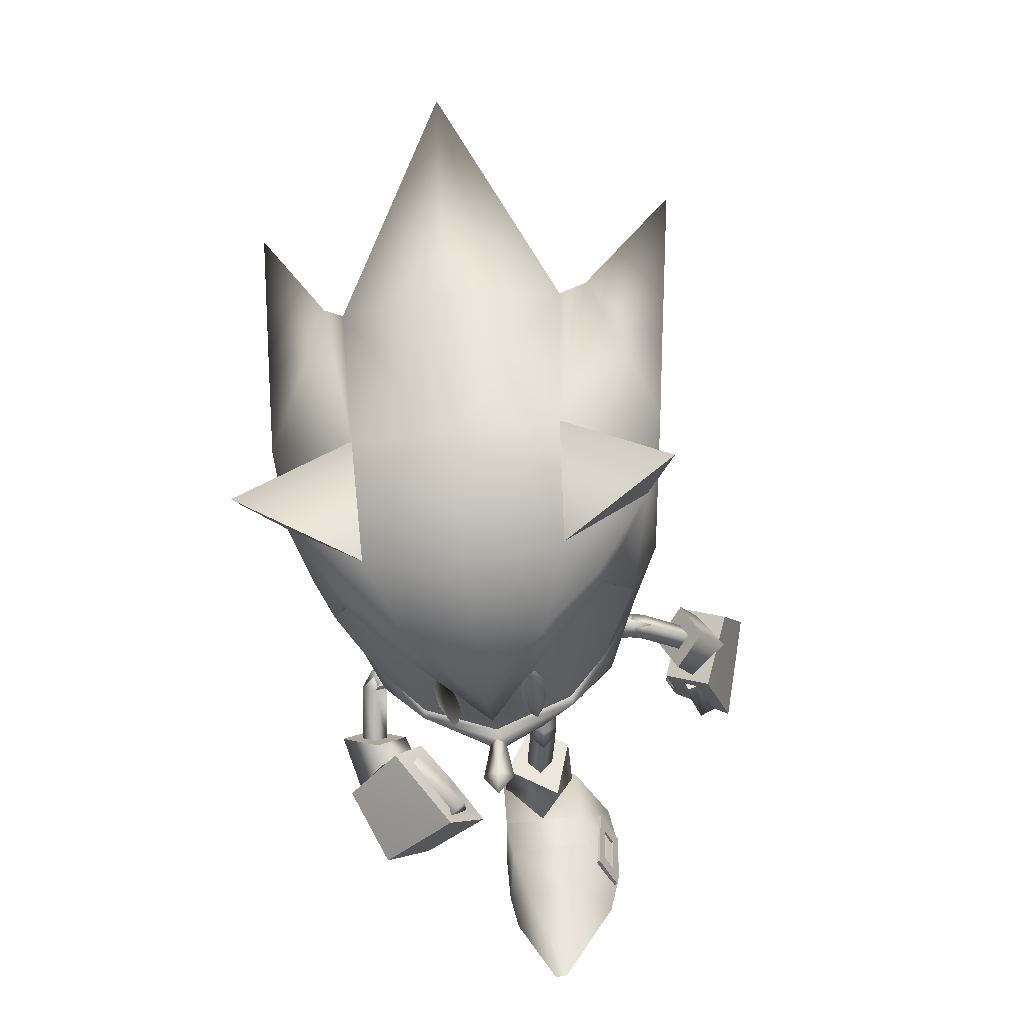
<metadata>
{"format":"obj","ext":"obj","renderer":"f3d","projection":"perspective","resolution":1024,"background":"white","views":[{"elev":-54.0,"azim":98.8,"up":"+Y"}]}
</metadata>
<code>
v 17.66 -14.4 -0.1068
v 17.64 -12.59 -0.1053
v 17.3 -12.51 0.2301
v 17.09 -14.24 0.5317
v 16.89 -12.41 -0.08098
v 17.15 -15.3 -0.09081
v 16.48 -13.99 -0.0686
v 17.28 -12.5 -0.418
v 17.05 -14.24 -0.707
v 19.04 -12.86 -1.915
v 18.31 -12.29 -1.862
v 18.52 -12.07 -2.098
v 19.27 -12.31 -2.35
v 19.16 -12.65 -1.497
v 18.47 -12.25 -1.652
v 20.69 -13.5 -1.978
v 19.83 -13.24 -1.948
v 20.1 -12.61 -2.424
v 20.92 -12.93 -2.413
v 20.81 -13.27 -1.561
v 19.98 -12.98 -1.491
v 21.72 -13.66 -2.012
v 21.58 -13.26 -2.23
v 21.53 -13.44 -1.784
v 19.21 -12.91 1.605
v 18.43 -12.41 1.559
v 18.65 -12.08 1.776
v 19.41 -12.3 1.977
v 19.25 -12.62 1.135
v 18.57 -12.26 1.336
v 20.85 -13.45 1.592
v 20.04 -13.23 1.617
v 20.24 -12.59 1.996
v 21.06 -12.91 1.931
v 20.9 -13.25 1.132
v 20.06 -12.96 1.074
v 21.8 -13.55 1.539
v 21.64 -13.21 1.738
v 21.57 -13.39 1.265
v 15.92 9.849 1.141
v 13.79 10.8 6.395
v 15.56 9.332 6.618
v 12.7 12.02 5.881
v 13.02 12.45 1.455
v 10.78 16.33 3.735
v 17.44 7.837 6.375
v 18.83 7.091 3.809
v 17.76 8.317 1.385
v 14.15 11.29 1.149
v 10.82 16.37 3.23
v 0.6219 -4.267 -3.253
v 0.5215 -2.372 2.173
v 0.6332 -1.965 -3.324
v 0.7047 -6.753 1.595
v 0.779 -6.415 -2.849
v 1.864 -11.22 -0.7898
v 0.5878 1.792 -0.2397
v 0.6355 0.4183 -2.92
v 0.5336 0.03397 2.088
v 0.5148 -4.645 2.013
v 1.856 -11.26 -0.2832
v 17.76 -10.38 2.946
v 17.95 -12.35 -0.1153
v 18.92 -12.7 -0.1465
v 19.96 -11.65 2.966
v 22.5 -9.532 5.864
v 21.64 -10.45 5.033
v 25.12 -12.19 4.565
v 18.99 -9.288 4.498
v 23.72 -13.58 2.682
v 17.56 -10.37 -3.156
v 19.75 -11.64 -3.319
v 21.3 -10.44 -5.488
v 22.1 -9.527 -6.372
v 24.81 -12.19 -5.247
v 18.69 -9.284 -4.783
v 23.53 -13.57 -3.279
v 12.07 5.02 1.18
v 11.17 5.455 3.634
v 14.33 6.187 1.36
v 14.24 5.873 4.605
v 12.76 7.548 3.004
v 13.06 3.538 3.912
v 13.65 3.299 2.067
v 15.57 5.192 3.275
v 12.82 7.644 1.265
v 11.78 8.931 1.459
v 11.72 8.77 4.773
v 12.64 7.559 4.901
v 5.936 -3.593 -1.068
v 6.779 -2.524 1.207
v 4.331 -1.269 1.664
v 4.325 -0.9273 -1.58
v 4.106 -3.237 -0.1021
v 7.291 -0.3874 0.01589
v 6.696 -1.074 -1.712
v 4.149 0.4375 -0.1329
v 3.794 -4.969 1.367
v 4.16 -3.367 1.635
v 3.645 -4.696 -1.937
v 3.993 -3.21 -2
v 10.76 -6.766 6.436
v 12.85 -6.958 4.099
v 9.743 -7.737 5.861
v 13.75 -8.466 5.035
v 12.01 -8.074 3.108
v 11.67 -8.273 7.372
v 11.87 -11.06 2.853
v 9.257 -10.22 6.119
v 9.535 -7.474 5.155
v 11.3 -7.783 2.944
v 8.008 -8.615 4.57
v 10.06 -9.136 1.739
v 12.73 -5.459 6.411
v 12.64 -7.109 4.514
v 11.19 -6.714 5.758
v 13.02 -6.493 4.787
v 13.92 -7.861 5.815
v 11.84 -8.09 6.95
v 13.29 -8.486 5.71
v 13.63 -6.827 7.442
v 12.42 -7.584 4.227
v 12.27 -8.246 4.62
v 13.27 -8.064 4.105
v 11.7 -10.53 2.959
v 11.06 -9.508 2.342
v 11.93 -9.95 2.255
v 11.19 -9.572 3.527
v 12.96 -8.739 4.626
v 12.75 -4.077 -6.945
v 14.61 -1.807 -8.045
v 13.51 -0.831 -8.431
v 12.66 -4.891 -8.764
v 11.24 -3.322 -7.214
v 14.53 -2.62 -9.864
v 9.261 -3.17 -9.464
v 12.22 -0.3006 -10.56
v 11.23 -2.623 -6.842
v 13.09 -0.6855 -7.792
v 11.85 0.798 -8.28
v 9.389 -1.475 -7.152
v 13.55 -2.947 -7.03
v 15.67 -2.972 -7.983
v 14.48 -2.195 -8.571
v 14.04 -5.142 -7.561
v 14.23 -3.399 -6.748
v 13.78 -3.617 -9.681
v 12.86 -4.37 -8.144
v 15.49 -4.717 -8.799
v 12.37 -3.445 -8.256
v 12.45 -3.642 -7.5
v 12.12 -4.488 -7.866
v 9.715 -2.42 -7.865
v 9.647 -2.996 -9.092
v 9.439 -3.291 -8.222
v 10.64 -2.453 -8.621
v 12.13 -4.129 -8.698
v 17.82 -8.732 4.715
v 20.11 -7.402 5.828
v 16.47 -8.51 2.868
v 18.53 -6.793 5.202
v 17.05 -6.322 3.411
v 19.25 -5.494 5.721
v 15.57 -8.607 -0.03692
v 16.32 -6.054 -0.0599
v 17.7 -4.743 3.339
v 17.53 -10.61 3.031
v 16.31 -10.44 1.694
v 15.75 -10.72 -0.04369
v 31.59 -13.32 7.764
v 27.72 -10.24 6.678
v 28.21 -13.6 3.415
v 17.5 -8.727 -4.924
v 19.73 -7.396 -6.18
v 16.28 -8.508 -2.993
v 18.19 -6.788 -5.453
v 16.83 -6.318 -3.571
v 18.88 -5.489 -6.017
v 17.48 -4.74 -3.54
v 17.33 -10.61 -3.226
v 16.2 -10.44 -1.814
v 27.26 -10.23 -7.521
v 31.05 -13.31 -8.857
v 27.96 -13.6 -4.299
v 11.29 -5.011 -0.03043
v 13.51 -6.077 -2.22
v 14.03 -6.843 -0.07219
v 12.29 -4.275 -3.085
v 11.09 -2.495 -2.159
v 10.6 -1.782 0.01386
v 11.12 -2.548 2.161
v 12.34 -4.349 3.026
v 13.54 -6.13 2.101
v 15.07 -5.135 5.9
v 15.18 -5.537 5.267
v 13.09 -6.194 6.227
v 15.53 -6.068 5.678
v 13.2 -6.595 5.6
v 15.47 -5.642 6.293
v 13.55 -7.127 6.003
v 13.44 -6.725 6.63
v 16.07 -5.212 5.747
v 15.86 -5.835 5.378
v 15.4 -4.902 5.601
v 15.86 -5.833 5.381
v 16.07 -5.211 5.747
v 15.53 -6.068 5.675
v 15.39 -4.903 5.599
v 15.47 -5.642 6.294
v 15.07 -5.135 5.897
v 15.18 -5.537 5.263
v 16.89 -4.159 3.072
v 16.6 -4.895 2.993
v 16.27 -3.779 2.735
v 15.17 -5.543 5.27
v 15.17 -5.543 5.27
v 15.98 -4.508 2.64
v 16.11 -4.639 -5.901
v 16.68 -4.477 -6.382
v 15.17 -3.635 -7.853
v 16.05 -5.324 -6.224
v 14.61 -3.802 -7.375
v 16.64 -5.175 -6.661
v 14.54 -4.481 -7.694
v 15.1 -4.314 -8.172
v 16.21 -5.358 -5.764
v 16.96 -5.243 -5.787
v 16.84 -4.511 -5.922
v 16.96 -5.245 -5.785
v 16.22 -5.361 -5.763
v 16.05 -5.322 -6.222
v 16.84 -4.509 -5.923
v 16.64 -5.175 -6.661
v 16.11 -4.637 -5.898
v 16.68 -4.475 -6.379
v 15.99 -4.712 -3.185
v 16.71 -4.518 -2.893
v 16.57 -3.73 -2.83
v 16.09 -4.631 -5.948
v 16.09 -4.631 -5.948
v 15.85 -3.919 -3.105
v 10.51 11.49 2.029
v 10.64 11.36 4.54
v 14.34 5.927 1.292
v 16.02 4.977 3.423
v 14.33 5.742 4.823
v 3.171 -7.166 0.7668
v 2.895 -6.91 -1.723
v 4.534 -1.105 1.724
v 4.018 0.9331 -0.2358
v 4.349 -0.7604 -1.791
v 12.26 9.739 5.503
v 12.77 9.315 5.577
v 13.03 9.663 5.793
v 14.07 8.228 5.767
v 13.44 10.22 6.141
v 12.52 10.09 5.719
v 14.33 8.575 5.983
v 14.58 7.804 5.841
v 14.84 8.151 6.057
v 14.75 9.137 6.331
v 15.26 8.713 6.405
v 15.51 9.061 6.621
v 15.01 9.485 6.547
v 13.2 11 6.283
v 12.94 10.65 6.067
v 13.7 10.57 6.357
v 12.33 9.79 5.342
v 12.58 10.14 5.558
v 12.83 9.366 5.416
v 14.14 8.278 5.606
v 14.64 7.854 5.68
v 14.9 8.202 5.896
v 15.32 8.764 6.245
v 15.58 9.112 6.46
v 15.07 9.536 6.386
v 13.77 10.62 6.196
v 13.26 11.05 6.122
v 13 10.7 5.906
v 13.51 10.28 5.98
v 13.09 9.714 5.632
v 14.81 9.188 6.17
v 14.4 8.626 5.822
v 2.489 -4.175 -2.601
v 2.485 -4.84 -2.571
v 2.037 -4.181 -2.776
v 2.498 -2.469 -2.679
v 1.308 -4.19 -3.058
v 2.034 -4.846 -2.745
v 2.501 -1.804 -2.709
v 2.046 -2.475 -2.854
v 2.05 -1.81 -2.884
v 1.316 -2.484 -3.136
v 1.32 -1.819 -3.166
v 0.8648 -2.49 -3.31
v 0.8683 -1.824 -3.34
v 0.8524 -4.861 -3.202
v 1.304 -4.855 -3.027
v 0.8559 -4.195 -3.232
v 2.42 -4.832 -2.402
v 1.968 -4.838 -2.577
v 2.424 -4.167 -2.433
v 2.433 -2.461 -2.51
v 2.436 -1.796 -2.541
v 1.984 -1.802 -2.715
v 1.255 -1.811 -2.997
v 0.803 -1.816 -3.172
v 0.7996 -2.481 -3.141
v 0.7906 -4.187 -3.064
v 0.7871 -4.853 -3.033
v 1.239 -4.847 -2.859
v 1.242 -4.182 -2.889
v 1.972 -4.173 -2.607
v 1.251 -2.476 -2.967
v 1.981 -2.467 -2.685
v 38.39 3.688 -0.7665
v 33.1 -3.626 3.786
v 34.87 -6.046 -0.6576
v 31.76 -11.25 -0.5596
v 30.93 -9.489 3.519
v 24.53 -14.24 2.335
v 27.51 -14.37 -0.4241
v 26.11 -12.9 4.599
v 25.32 -12.49 4.803
v 23.74 -14.07 2.648
v 28.61 -5.994 7.463
v 23.39 -4.209 7.037
v 22.73 -7.133 6.91
v 32.39 -1.741 4.823
v 18.91 -0.4329 2.903
v 17.79 -2.965 -0.1057
v 20.84 -0.7757 6.94
v 24.42 -1.206 6.24
v 30.75 7.908 8.589
v 29.3 -1.833 7.797
v 27.45 -0.9769 2.928
v 24.99 -0.4439 3.263
v 26.05 7.978 -0.3669
v 29.85 -0.8086 -0.4933
v 19.16 -13.18 -0.1545
v 20.69 -13.98 -0.2043
v 19.26 -1.602 -0.1526
v 21.4 7.403 6.18
v 22.44 -0.2502 -0.2545
v 22.62 2.08 2.417
v 23.76 -9.703 6.061
v 22.76 -14.74 -0.2711
v 32.82 -3.622 -4.976
v 30.67 -9.485 -4.575
v 24.36 -14.24 -2.985
v 25.79 -12.9 -5.345
v 24.99 -12.48 -5.498
v 23.35 -9.697 -6.65
v 23.55 -14.06 -3.246
v 28.1 -5.986 -8.358
v 22.27 -7.127 -7.429
v 22.92 -4.203 -7.595
v 32.05 -1.736 -5.964
v 18.72 -0.4301 -3.178
v 20.38 -0.7692 -7.331
v 24 -1.2 -6.864
v 28.76 -1.826 -8.732
v 30.16 7.916 -9.606
v 27.23 -0.9739 -3.754
v 24.76 -0.4406 -3.928
v 20.98 7.409 -6.601
v 22.45 2.083 -2.929
v 17.8 -4.258 2.922
v 19.23 -1.979 2.779
v 18.46 -0.154 3.839
v 13.86 -3.339 4.201
v 15.53 -5.801 2.919
v 16.13 -1.799 4.203
v 17.32 1.746 0.009573
v 20.56 3.039 2.387
v 19.71 -3.039 -0.06572
v 18.47 -5.249 -0.08403
v 16.2 -6.787 -0.08679
v 15.67 1.615 0.01964
v 16.84 1.131 2.691
v 13.73 1.755 0.03497
v 14.45 0.6915 3.006
v 11.46 0.2116 0.03216
v 12.17 -0.8486 3.004
v 19.19 -1.91 -2.877
v 17.76 -4.185 -3.055
v 18.4 -0.05965 -3.88
v 20.53 3.098 -2.381
v 16.8 1.196 -2.679
v 14.41 0.7645 -2.971
v 12.13 -0.7756 -2.974
v 16.07 -1.695 -4.253
v 13.8 -3.235 -4.255
v 15.48 -5.728 -3.058
v 17.7 6.132 0.05984
v 14.88 0.9748 0.6267
v 14.87 0.9895 -0.5864
v 13.99 1.541 0.03342
v 10.66 2.852 1.768
v 10.25 3.13 2.431
v 11.09 2.341 2.259
v 11.02 2.739 2.34
v 10.6 2.233 2.845
v 10.58 2.466 1.692
v 10.57 2.456 1.69
v 10.11 2.024 2.21
v 10.59 2.223 2.843
v 11.01 2.727 2.338
v 10.68 2.619 2.921
v 10.67 2.845 1.767
v 10.26 3.123 2.43
v 13.28 5.488 2.26
v 10.69 2.612 2.92
v 12.87 5.769 2.923
v 11.1 2.332 2.257
v 13.3 5.255 3.413
v 13.71 4.976 2.75
v 10.11 2.048 2.215
v 8.689 -3.406 -0.7988
v 8.986 -2.901 -0.2157
v 9.078 -2.311 -0.7878
v 8.692 -3.397 -0.7988
v 8.99 -2.89 -0.2156
v 5.522 -1.656 0.4923
v 8.784 -2.805 -1.371
v 5.223 -2.164 -0.09073
v 9.082 -2.299 -0.7876
v 5.316 -1.572 -0.6629
v 5.614 -1.067 -0.07986
v 9.355 -2.834 -1.475
v 9.238 -2.34 -0.8184
v 9.561 -2.918 -0.3194
v 9.646 -3.444 -0.972
v 8.78 -2.816 -1.371
v 9.361 -2.847 -1.477
v 9.245 -2.357 -0.8209
v 9.567 -2.932 -0.3213
v 9.633 -3.435 -0.9691
v 13.74 -0.9174 0.9585
v 13.32 -1.421 1.463
v 13.75 -1.15 2.111
v 14.17 -0.647 1.606
v 13.95 -1.588 -1.602
v 13.83 -1.098 -0.946
v 13.63 -1.013 -2.101
v 13.51 -0.5228 -1.446
f 1 2 3
f 4 3 5
f 6 1 4
f 6 4 7
f 4 1 3
f 7 4 5
f 2 1 8
f 8 9 5
f 1 6 9
f 9 6 7
f 1 9 8
f 9 7 5
f 62 63 64
f 64 65 62
f 66 67 68
f 69 67 66
f 65 70 68
f 62 65 69
f 70 65 64
f 67 65 68
f 67 69 65
f 64 63 71
f 71 72 64
f 73 74 75
f 73 76 74
f 77 72 75
f 72 71 76
f 72 77 64
f 72 73 75
f 76 73 72
f 78 79 80
f 79 81 82
f 83 84 81
f 84 78 85
f 84 83 78
f 80 82 85
f 86 87 40
f 42 88 89
f 89 88 86
f 79 82 80
f 84 85 81
f 78 80 85
f 83 79 78
f 82 81 85
f 87 49 40
f 42 41 88
f 88 87 86
f 90 91 92
f 93 90 94
f 95 96 93
f 91 95 97
f 96 95 91
f 94 92 97
f 98 99 52
f 100 53 101
f 100 101 99
f 94 90 92
f 97 95 93
f 92 91 97
f 90 96 91
f 93 94 97
f 60 98 52
f 51 53 100
f 98 100 99
f 93 96 90
f 79 83 81
f 102 103 104
f 103 105 106
f 105 107 108
f 107 102 109
f 110 111 112
f 107 105 102
f 111 110 106
f 113 111 108
f 112 113 109
f 110 112 104
f 114 115 116
f 117 118 115
f 118 119 120
f 121 114 119
f 116 115 119
f 121 118 114
f 103 106 104
f 105 108 106
f 107 109 108
f 102 104 109
f 111 113 112
f 105 103 102
f 110 104 106
f 111 106 108
f 113 108 109
f 112 109 104
f 118 120 115
f 114 116 119
f 115 120 119
f 118 117 114
f 122 123 124
f 125 126 127
f 127 126 124
f 126 128 122
f 128 125 123
f 125 127 129
f 125 128 126
f 123 129 124
f 126 122 124
f 128 123 122
f 125 129 123
f 127 124 129
f 117 115 114
f 121 119 118
f 130 131 132
f 133 130 134
f 135 133 136
f 131 135 137
f 138 139 140
f 133 135 131
f 139 138 134
f 138 141 136
f 141 140 137
f 140 139 132
f 142 143 144
f 145 146 142
f 147 145 148
f 143 149 147
f 142 144 147
f 145 149 143
f 134 130 132
f 136 133 134
f 137 135 136
f 132 131 137
f 141 138 140
f 130 133 131
f 132 139 134
f 134 138 136
f 136 141 137
f 137 140 132
f 148 145 142
f 144 143 147
f 148 142 147
f 146 145 143
f 150 151 152
f 153 154 155
f 153 155 152
f 156 153 151
f 154 156 150
f 155 154 157
f 156 154 153
f 157 150 152
f 151 153 152
f 150 156 151
f 157 154 150
f 152 155 157
f 142 146 143
f 147 149 145
f 158 69 159
f 160 158 161
f 162 161 163
f 164 160 162
f 165 162 166
f 167 69 158
f 167 158 160
f 168 160 164
f 167 62 69
f 63 62 167
f 3 167 168
f 5 168 169
f 163 161 159
f 3 2 167
f 170 171 172
f 161 158 159
f 162 160 161
f 166 162 163
f 165 164 162
f 168 167 160
f 169 168 164
f 2 63 167
f 5 3 168
f 76 173 174
f 173 175 176
f 176 177 178
f 175 164 177
f 177 165 179
f 76 180 173
f 173 180 175
f 175 181 164
f 71 180 76
f 71 63 180
f 180 8 181
f 181 5 169
f 176 178 174
f 2 8 180
f 182 183 184
f 173 176 174
f 175 177 176
f 177 179 178
f 164 165 177
f 180 181 175
f 181 169 164
f 63 2 180
f 8 5 181
f 185 186 187
f 186 185 188
f 185 189 188
f 190 189 185
f 190 185 191
f 192 191 185
f 192 185 193
f 185 187 193
f 194 195 196
f 195 197 198
f 197 199 200
f 199 194 201
f 202 203 204
f 205 206 207
f 206 208 209
f 210 211 209
f 212 213 214
f 195 198 196
f 197 200 198
f 199 201 200
f 194 196 201
f 203 215 204
f 216 211 210
f 210 208 216
f 205 207 211
f 211 216 205
f 206 209 207
f 208 210 209
f 211 207 209
f 213 217 214
f 214 217 208
f 217 213 216
f 205 213 212
f 212 206 205
f 206 212 214
f 214 208 206
f 217 216 208
f 213 205 216
f 204 215 194
f 215 203 195
f 203 202 197
f 202 204 199
f 195 194 215
f 197 195 203
f 199 197 202
f 194 199 204
f 218 219 220
f 221 218 222
f 223 221 224
f 219 223 225
f 226 227 228
f 229 230 231
f 232 229 233
f 234 235 233
f 236 237 238
f 222 218 220
f 224 221 222
f 225 223 224
f 220 219 225
f 239 226 228
f 240 232 235
f 235 234 240
f 230 240 234
f 234 231 230
f 233 229 231
f 235 232 233
f 231 234 233
f 241 236 238
f 241 238 232
f 236 241 240
f 230 229 237
f 237 236 230
f 229 232 238
f 238 237 229
f 240 241 232
f 230 236 240
f 239 228 219
f 226 239 218
f 227 226 221
f 228 227 223
f 219 218 239
f 218 221 226
f 221 223 227
f 223 219 228
f 40 41 42
f 43 44 45
f 46 47 48
f 49 43 41
f 42 48 40
f 40 49 41
f 44 50 45
f 49 44 43
f 42 46 48
f 51 52 53
f 54 55 56
f 57 58 59
f 55 60 51
f 59 53 52
f 60 52 51
f 61 54 56
f 54 60 55
f 58 53 59
f 10 11 12
f 12 13 10
f 14 15 11
f 11 10 14
f 16 17 18
f 18 19 16
f 20 21 17
f 17 16 20
f 22 16 19
f 19 23 22
f 24 20 16
f 16 22 24
f 17 10 13
f 13 18 17
f 21 14 10
f 10 17 21
f 25 26 27
f 27 28 25
f 29 30 26
f 26 25 29
f 31 32 33
f 33 34 31
f 35 36 32
f 32 31 35
f 37 31 34
f 34 38 37
f 39 35 31
f 31 37 39
f 32 25 28
f 28 33 32
f 36 29 25
f 25 32 36
f 339 317 316
f 333 334 336
f 338 344 336
f 345 344 330
f 343 345 330
f 348 339 316
f 363 361 364
f 344 338 364
f 344 367 359
f 367 366 359
f 375 374 380
f 374 388 389
f 316 317 318
f 172 319 320
f 321 322 172
f 323 321 172
f 324 323 171
f 70 325 324
f 66 68 324
f 326 171 320
f 326 327 328
f 328 171 326
f 159 328 327
f 327 163 159
f 159 69 66
f 317 320 319
f 329 326 320
f 330 166 163
f 330 331 166
f 332 327 333
f 334 335 329
f 334 333 335
f 336 329 317
f 336 334 329
f 337 333 336
f 338 336 339
f 170 320 171
f 170 172 320
f 340 70 64
f 321 325 340
f 340 341 321
f 339 336 317
f 331 165 166
f 330 342 331
f 343 330 332
f 343 332 333
f 171 323 172
f 344 342 330
f 344 337 336
f 163 327 332
f 322 319 172
f 68 70 324
f 318 317 319
f 317 329 320
f 329 335 326
f 332 330 163
f 325 70 340
f 326 335 333
f 333 327 326
f 333 337 343
f 337 345 343
f 337 344 345
f 346 171 328
f 328 66 346
f 159 66 328
f 321 323 324
f 324 325 321
f 347 321 341
f 347 322 321
f 348 316 318
f 319 184 349
f 322 350 184
f 350 351 184
f 352 74 353
f 353 182 352
f 354 77 352
f 75 74 352
f 182 355 349
f 355 182 356
f 356 357 355
f 356 174 357
f 178 357 174
f 76 174 74
f 349 348 319
f 355 358 349
f 179 359 178
f 331 359 179
f 357 360 361
f 362 363 358
f 361 363 362
f 358 364 348
f 363 364 358
f 361 365 364
f 364 338 339
f 349 183 182
f 184 183 349
f 77 340 64
f 350 341 340
f 340 354 350
f 364 339 348
f 165 331 179
f 342 359 331
f 359 366 360
f 360 366 361
f 351 182 184
f 342 344 359
f 365 344 364
f 357 178 360
f 319 322 184
f 77 75 352
f 348 318 319
f 358 348 349
f 362 358 355
f 359 360 178
f 77 354 340
f 355 357 361
f 361 362 355
f 365 361 366
f 367 365 366
f 344 365 367
f 353 74 356
f 356 182 353
f 74 174 356
f 350 354 352
f 352 351 350
f 350 347 341
f 322 347 350
f 346 66 324
f 324 171 346
f 351 352 182
f 368 369 370
f 371 372 373
f 192 193 371
f 374 375 376
f 368 377 376
f 372 378 368
f 193 187 372
f 374 379 380
f 381 382 379
f 383 384 381
f 190 191 383
f 382 373 380
f 384 371 382
f 191 192 384
f 370 375 380
f 376 369 368
f 370 373 368
f 376 375 369
f 370 369 375
f 385 386 387
f 388 374 376
f 377 386 376
f 379 374 389
f 389 390 379
f 390 391 381
f 391 189 383
f 387 392 389
f 392 393 390
f 388 387 389
f 385 376 386
f 392 387 386
f 388 376 385
f 385 387 388
f 187 394 378
f 378 386 377
f 386 393 392
f 394 188 393
f 188 391 393
f 372 368 373
f 193 372 371
f 378 377 368
f 187 378 372
f 382 380 379
f 384 382 381
f 191 384 383
f 373 370 380
f 371 373 382
f 192 371 384
f 390 381 379
f 391 383 381
f 189 190 383
f 392 390 389
f 393 391 390
f 187 186 394
f 378 394 386
f 386 394 393
f 394 186 188
f 188 189 391
f 395 396 397
f 395 398 396
f 395 397 398
f 399 400 401
f 402 403 404
f 405 406 399
f 406 407 400
f 407 408 409
f 408 405 401
f 400 409 401
f 410 411 412
f 411 413 414
f 413 415 416
f 415 410 417
f 403 418 404
f 419 420 421
f 422 423 424
f 425 422 426
f 427 425 428
f 423 427 429
f 430 431 432
f 419 433 420
f 434 435 419
f 421 436 434
f 420 437 421
f 434 419 421
f 426 422 424
f 428 425 426
f 429 427 428
f 424 423 429
f 438 430 432
f 414 417 412
f 439 440 405
f 440 441 406
f 441 442 407
f 442 439 408
f 405 440 406
f 406 441 407
f 407 442 408
f 408 439 405
f 406 400 399
f 407 409 400
f 408 401 409
f 405 399 401
f 443 444 437
f 445 443 433
f 446 445 435
f 444 446 436
f 433 443 437
f 435 445 433
f 436 446 435
f 437 444 436
f 433 437 420
f 435 433 419
f 436 435 434
f 437 436 421
f 404 418 410
f 403 402 413
f 402 404 415
f 410 418 411
f 411 403 413
f 413 402 415
f 415 404 410
f 418 403 411
f 438 432 423
f 430 438 422
f 431 430 425
f 432 431 427
f 423 422 438
f 422 425 430
f 425 427 431
f 427 423 432
f 411 414 412
f 413 416 414
f 415 417 416
f 410 412 417
f 414 416 417
f 87 242 49
f 40 48 86
f 41 243 88
f 89 46 42
f 88 243 87
f 86 244 89
f 243 43 45
f 50 242 45
f 50 44 242
f 245 46 246
f 48 245 244
f 246 244 245
f 242 44 49
f 48 244 86
f 41 43 243
f 89 246 46
f 243 242 87
f 244 246 89
f 242 243 45
f 245 47 46
f 48 47 245
f 247 98 60
f 59 52 99
f 248 51 100
f 58 101 53
f 248 100 98
f 249 99 101
f 55 248 56
f 247 61 56
f 54 61 247
f 58 250 251
f 250 59 249
f 249 251 250
f 54 247 60
f 249 59 99
f 55 51 248
f 251 101 58
f 247 248 98
f 251 249 101
f 248 247 56
f 57 250 58
f 57 59 250
f 252 253 254
f 253 255 254
f 254 256 257
f 258 259 260
f 261 258 262
f 263 264 261
f 256 265 266
f 261 264 267
f 268 252 269
f 270 253 268
f 271 255 270
f 272 259 271
f 273 260 272
f 274 262 273
f 275 263 274
f 276 264 275
f 277 267 276
f 278 265 277
f 279 266 278
f 269 257 279
f 280 256 281
f 282 261 280
f 283 258 282
f 281 254 283
f 268 269 270
f 270 281 271
f 271 283 272
f 273 283 274
f 274 282 275
f 278 277 279
f 279 280 269
f 282 280 277
f 254 257 252
f 255 258 254
f 256 266 257
f 258 255 259
f 258 260 262
f 261 262 263
f 256 267 265
f 267 256 261
f 252 257 269
f 253 252 268
f 255 253 270
f 259 255 271
f 260 259 272
f 262 260 273
f 263 262 274
f 264 263 275
f 267 264 276
f 265 267 277
f 266 265 278
f 257 266 279
f 256 254 281
f 261 256 280
f 258 261 282
f 254 258 283
f 269 281 270
f 281 283 271
f 283 273 272
f 283 282 274
f 282 276 275
f 277 280 279
f 280 281 269
f 277 276 282
f 284 285 286
f 287 284 286
f 288 286 289
f 290 291 292
f 291 293 294
f 295 296 293
f 297 288 298
f 295 293 299
f 285 300 301
f 284 302 300
f 287 303 302
f 290 304 303
f 292 305 304
f 294 306 305
f 296 307 306
f 295 308 307
f 299 309 308
f 297 310 309
f 298 311 310
f 289 301 311
f 288 312 313
f 293 314 312
f 291 315 314
f 286 313 315
f 301 300 302
f 313 302 303
f 315 303 304
f 315 305 306
f 314 306 307
f 309 310 311
f 312 311 301
f 312 314 309
f 289 286 285
f 291 287 286
f 298 288 289
f 287 291 290
f 292 291 294
f 294 293 296
f 299 288 297
f 288 299 293
f 289 285 301
f 285 284 300
f 284 287 302
f 287 290 303
f 290 292 304
f 292 294 305
f 294 296 306
f 296 295 307
f 295 299 308
f 299 297 309
f 297 298 310
f 298 289 311
f 286 288 313
f 288 293 312
f 293 291 314
f 291 286 315
f 313 301 302
f 315 313 303
f 305 315 304
f 314 315 306
f 308 314 307
f 312 309 311
f 313 312 301
f 308 309 314

</code>
